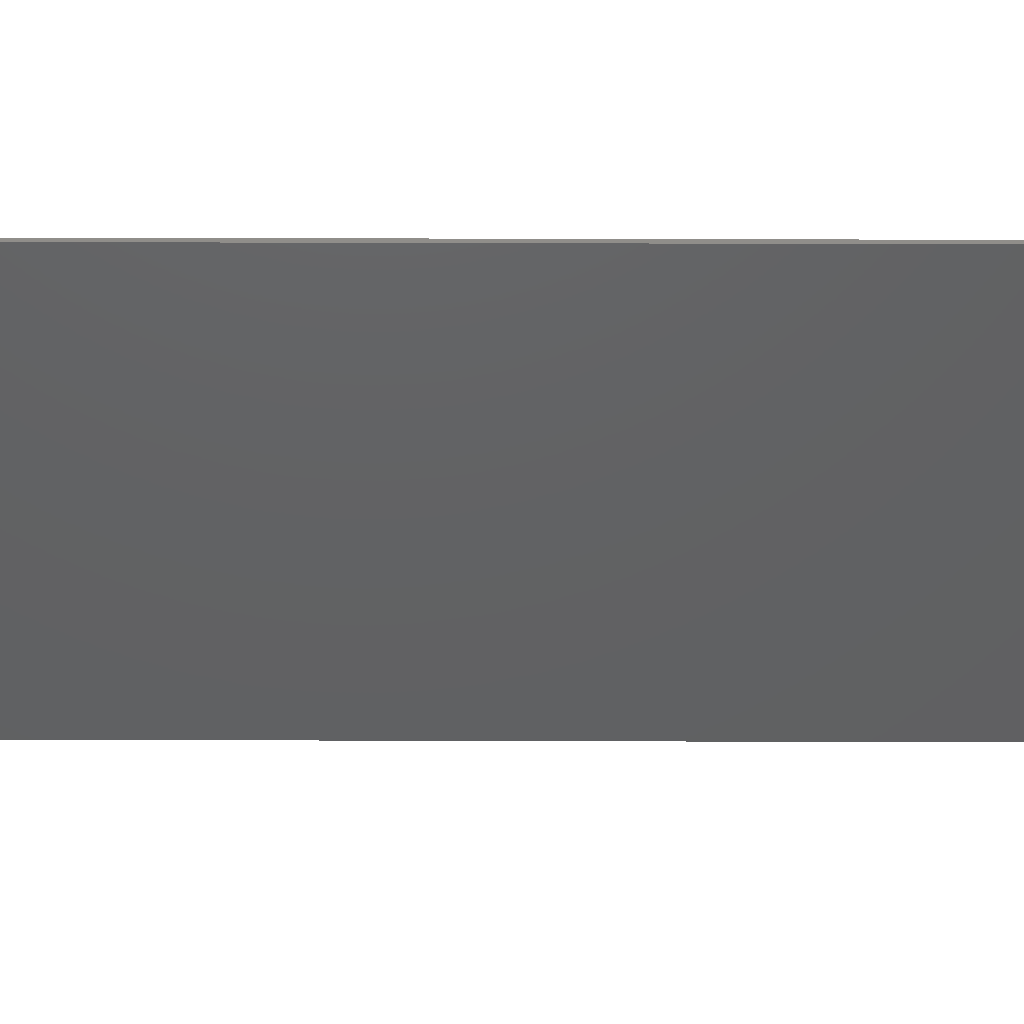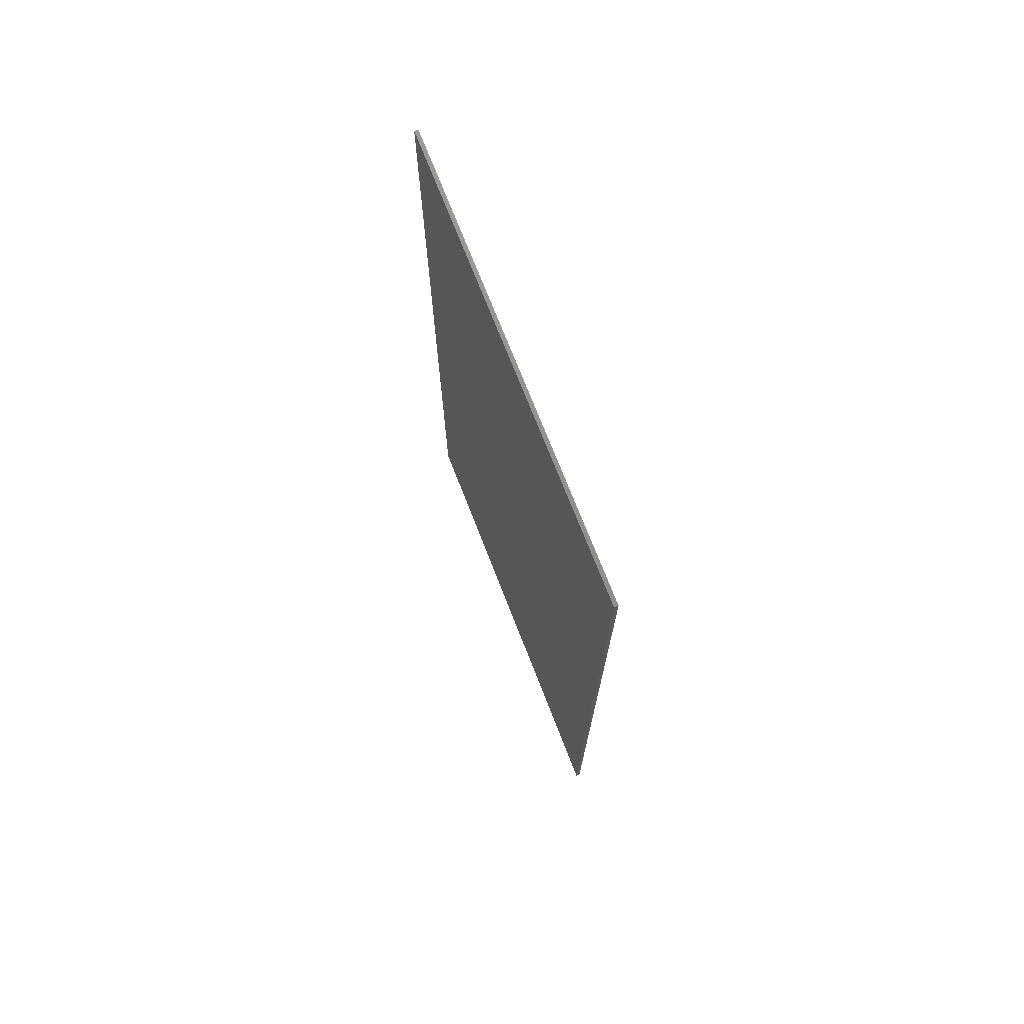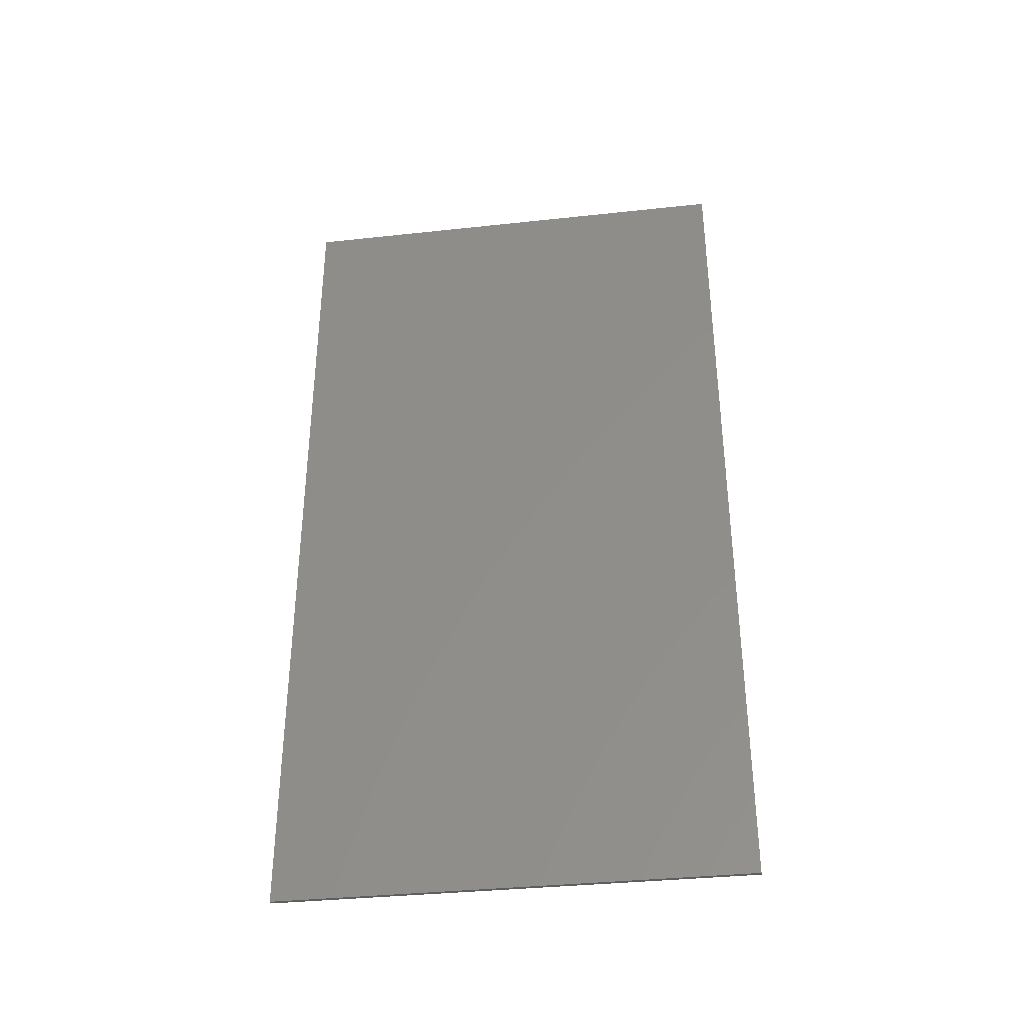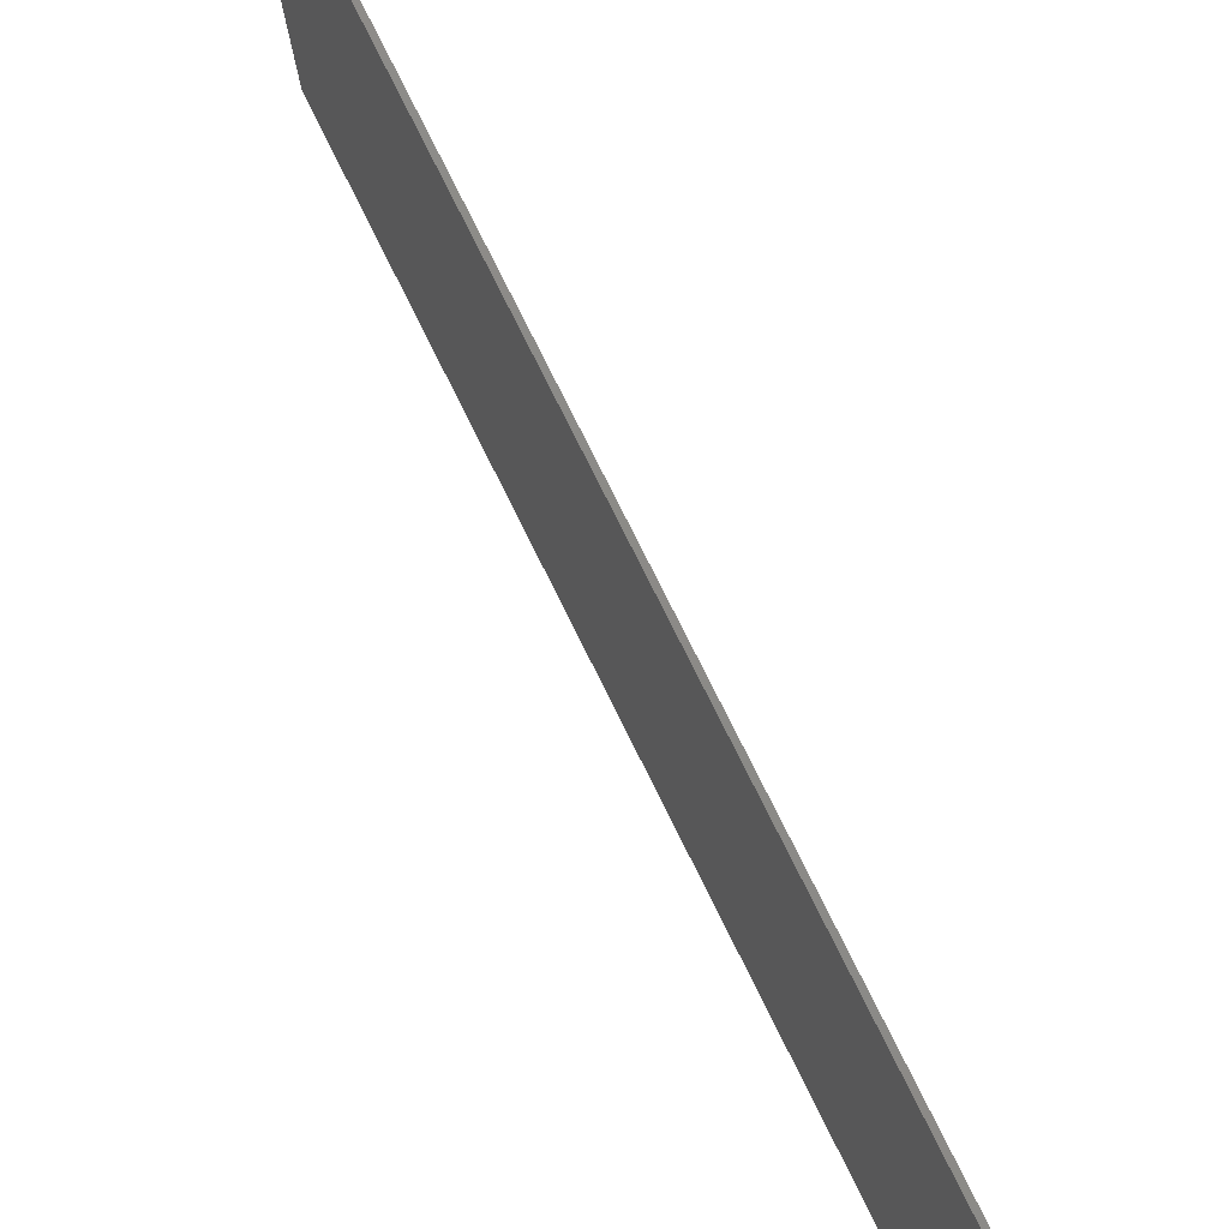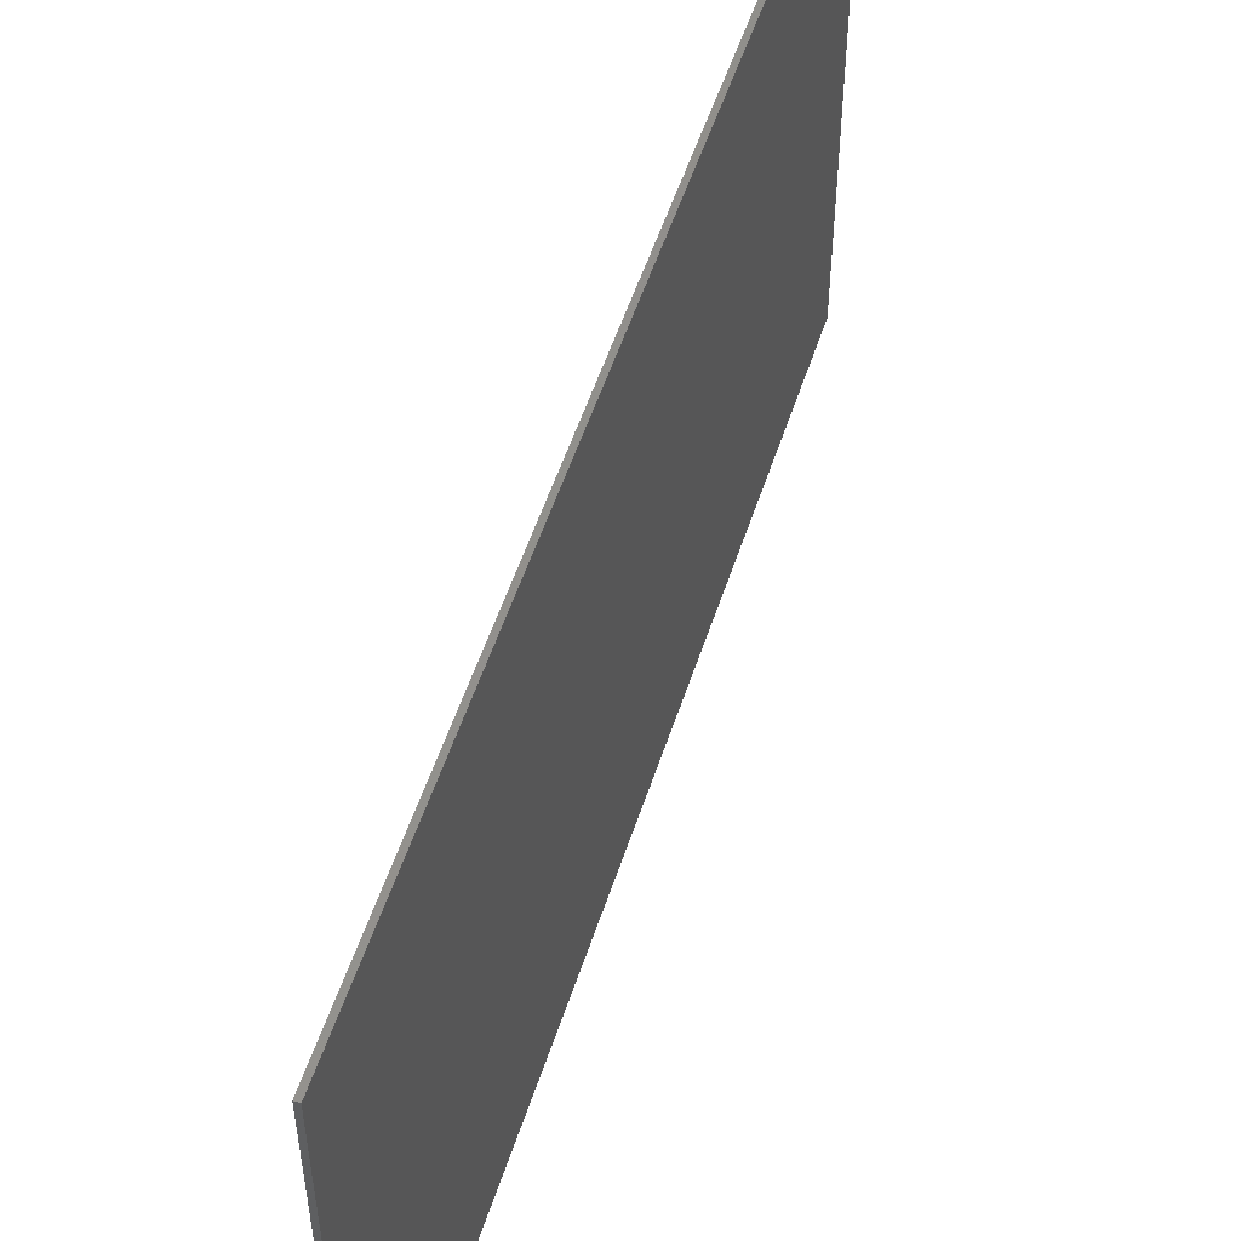
<metadata>
{"format":"stl","ext":"stl","renderer":"f3d","projection":"perspective","resolution":1024,"background":"white","views":[{"elev":46.8,"azim":90.2,"up":"+Y"},{"elev":72.6,"azim":-21.3,"up":"+Z"},{"elev":-35.9,"azim":-81.9,"up":"+Z"},{"elev":77.1,"azim":153.6,"up":"+Y"},{"elev":53.9,"azim":-162.2,"up":"+Y"}]}
</metadata>
<code>
# stl→obj: 8 verts, 12 faces
v 268.8 1168 517.8
v 268.8 992.1 517.8
v 268.8 1168 187.6
v 268.8 992.1 187.6
v 267.3 1168 517.8
v 267.3 1168 187.6
v 267.3 992.1 517.8
v 267.3 992.1 187.6
f 1 2 3
f 3 2 4
f 5 1 6
f 6 1 3
f 7 5 8
f 8 5 6
f 2 7 4
f 4 7 8
f 5 7 1
f 1 7 2
f 8 6 4
f 4 6 3

</code>
